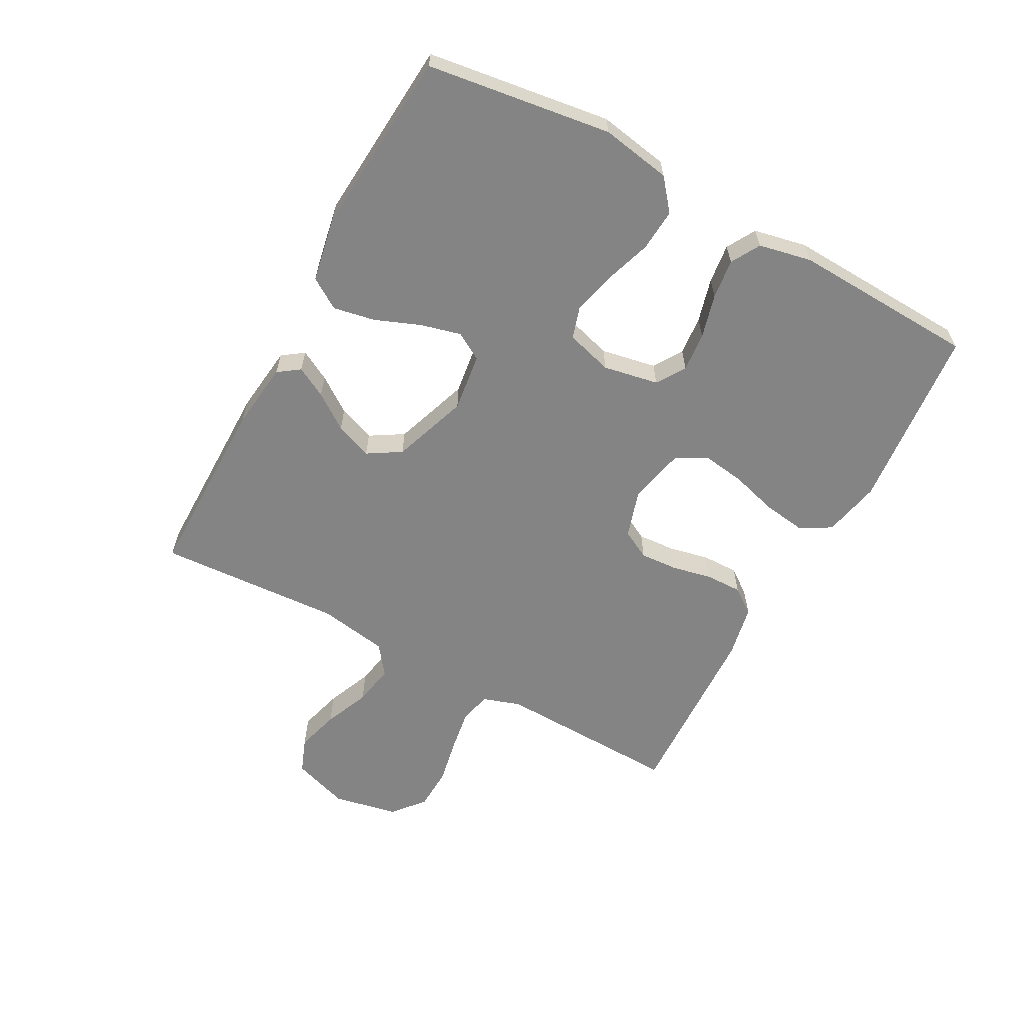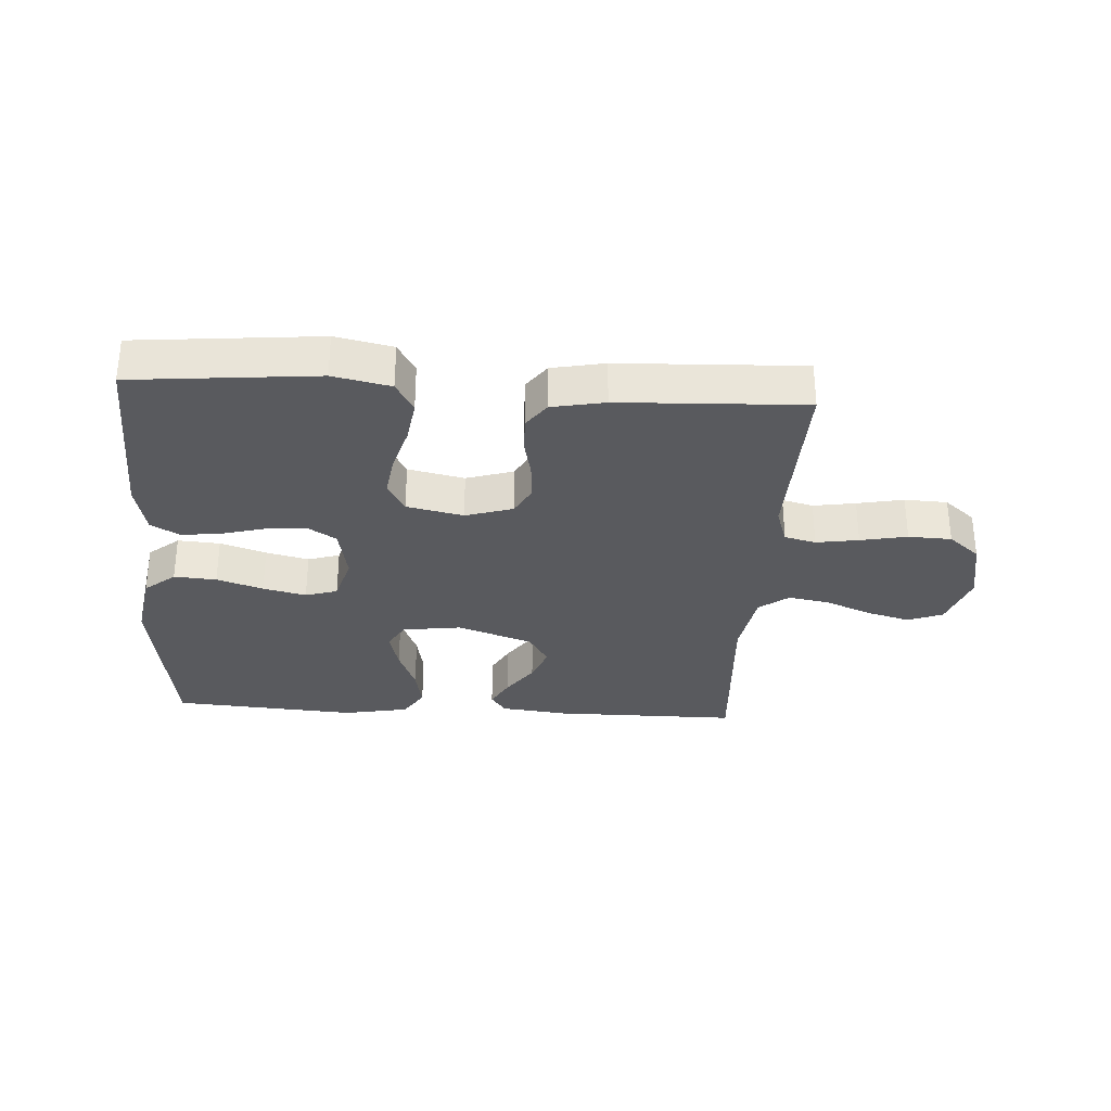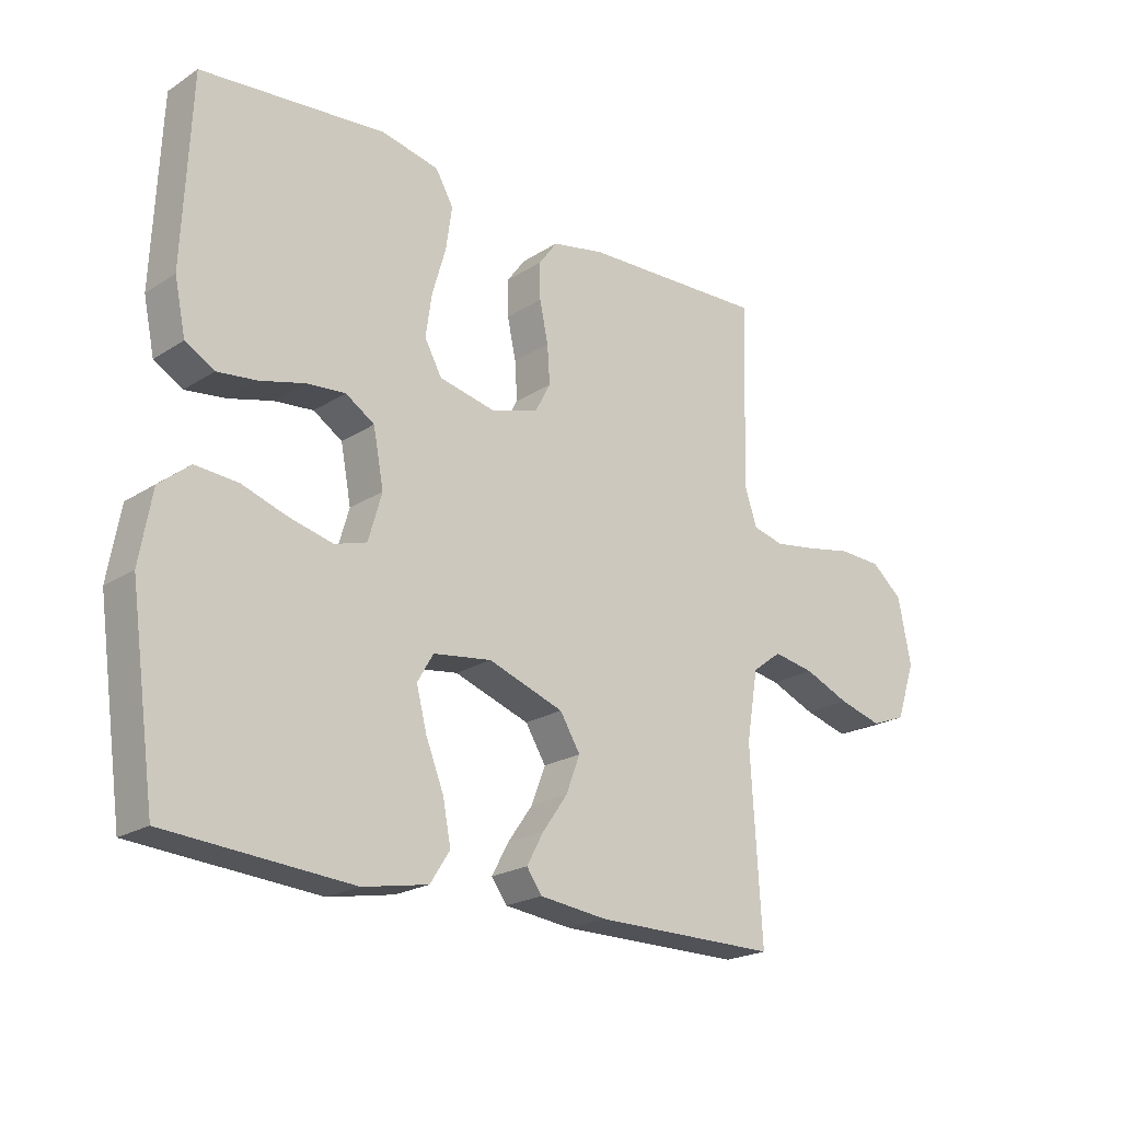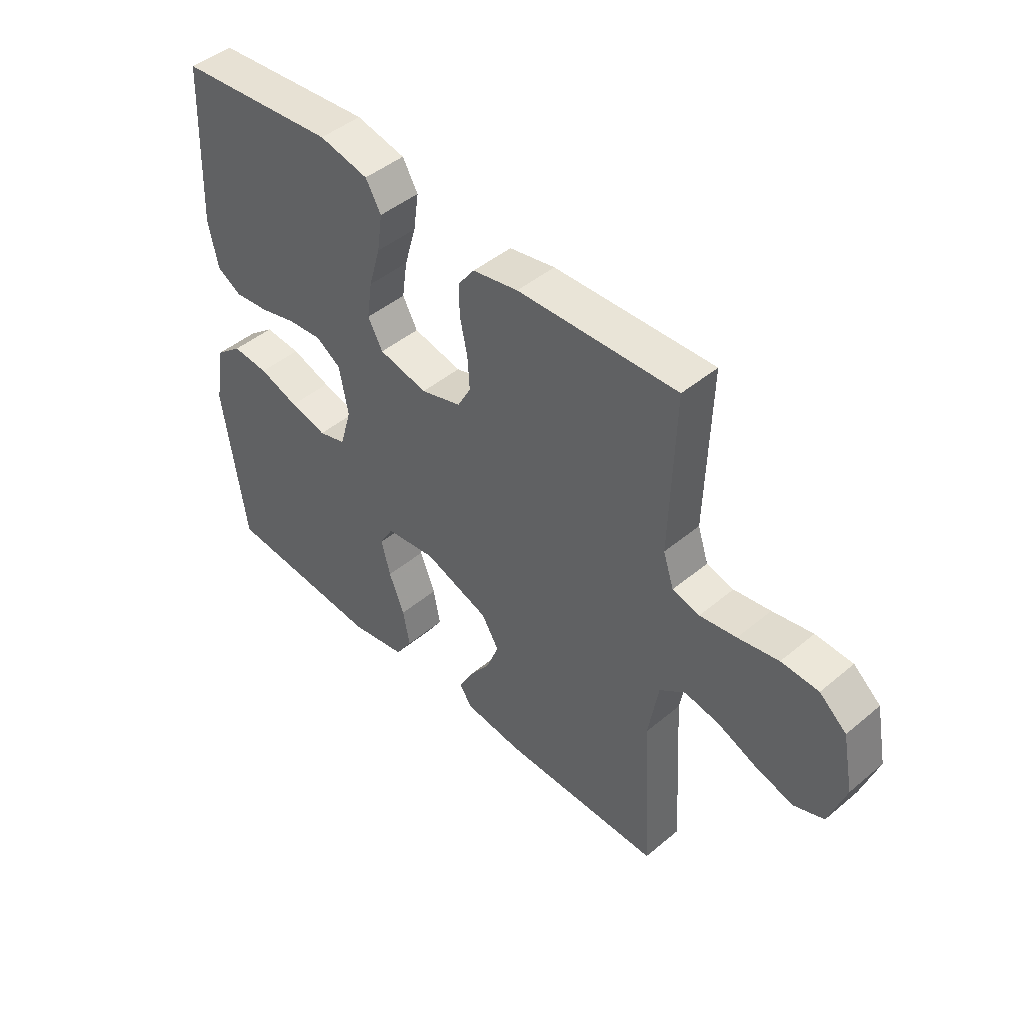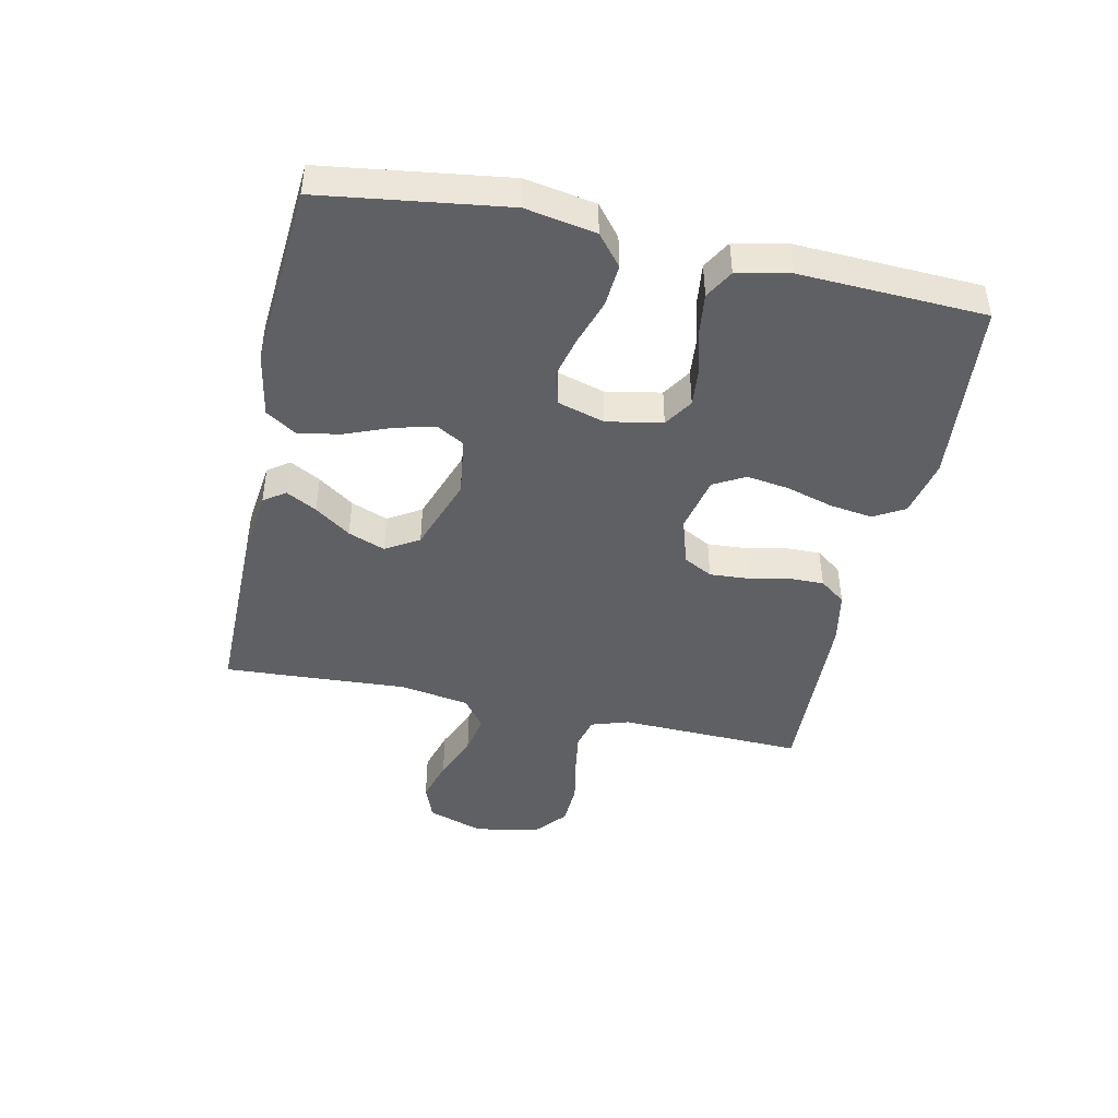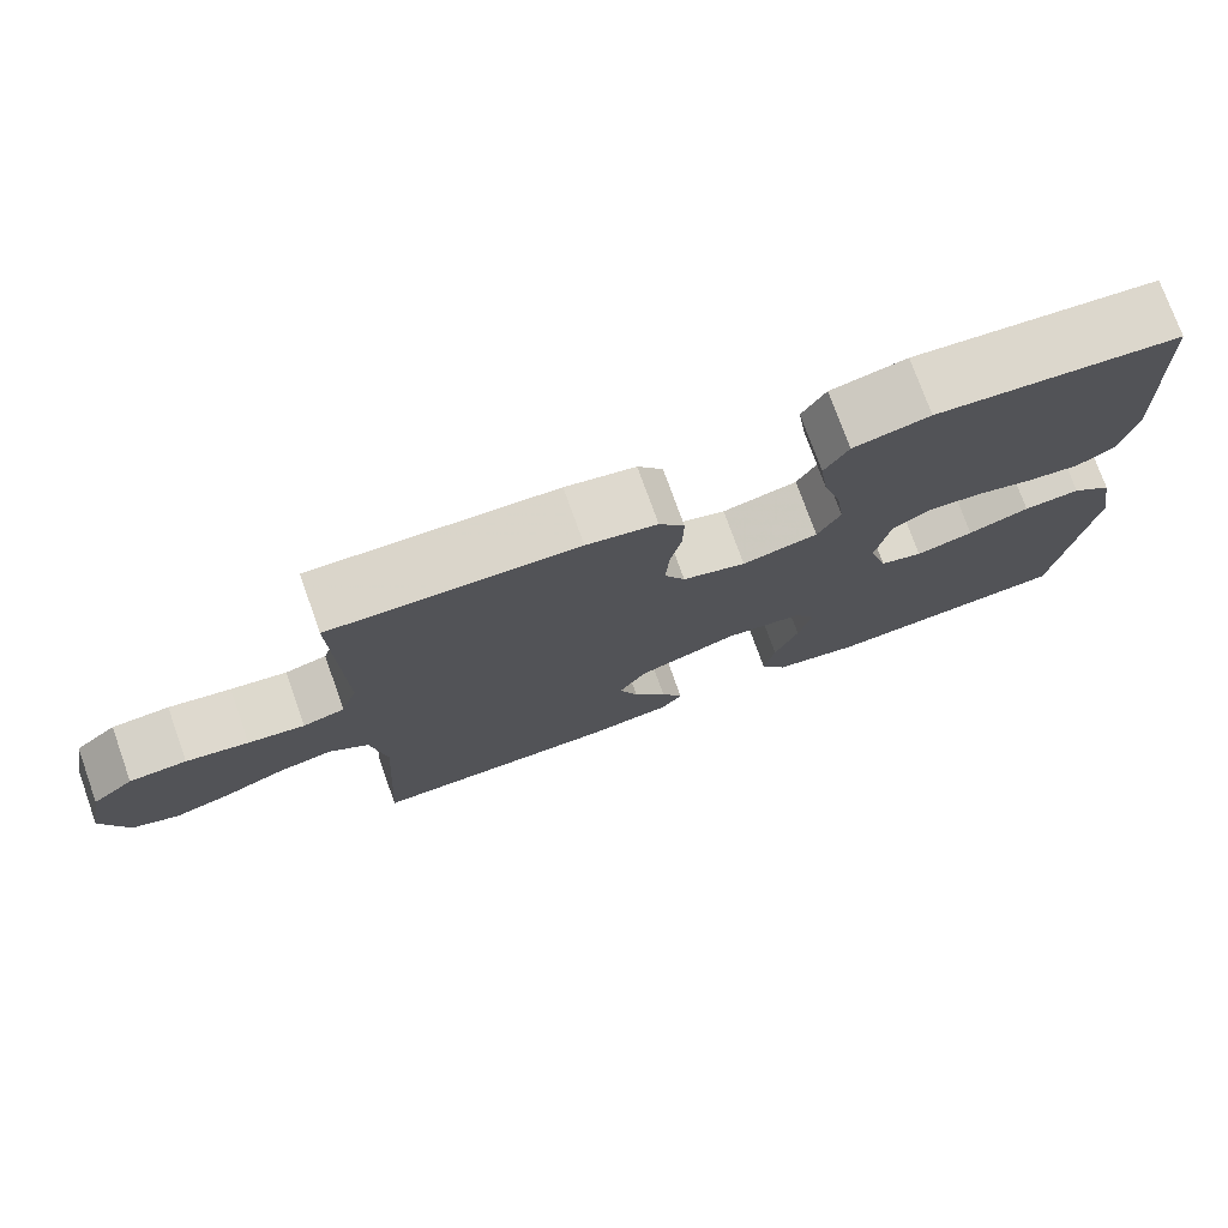
<metadata>
{"format":"obj","ext":"obj","renderer":"f3d","projection":"perspective","resolution":1024,"background":"white","views":[{"elev":-61.4,"azim":-118.5,"up":"+Y"},{"elev":-31.3,"azim":-3.5,"up":"+Y"},{"elev":-21.4,"azim":-41.6,"up":"+Z"},{"elev":45.7,"azim":46.2,"up":"+Z"},{"elev":-44.7,"azim":-102.2,"up":"+Y"},{"elev":75.5,"azim":160.3,"up":"+Z"}]}
</metadata>
<code>
v -0.5 0.07 -0.5
v -0.542 0.07 -0.2
v -0.522 0.07 -0.086
v -0.472 0.07 -0.045
v -0.403 0.07 -0.05
v -0.328 0.07 -0.075
v -0.258 0.07 -0.092
v -0.206 0.07 -0.076
v -0.184 0.07 0
v -0.201 0.07 0.09
v -0.248 0.07 0.12
v -0.312 0.07 0.114
v -0.383 0.07 0.095
v -0.448 0.07 0.087
v -0.495 0.07 0.114
v -0.513 0.07 0.2
v -0.5 0.07 0.5
v -0.2 0.07 0.528
v -0.107 0.07 0.508
v -0.078 0.07 0.458
v -0.088 0.07 0.388
v -0.11 0.07 0.312
v -0.12 0.07 0.243
v -0.092 0.07 0.192
v 0 0.07 0.172
v 0.077 0.07 0.196
v 0.102 0.07 0.243
v 0.098 0.07 0.305
v 0.084 0.07 0.37
v 0.083 0.07 0.429
v 0.114 0.07 0.471
v 0.2 0.07 0.488
v 0.5 0.07 0.5
v 0.491 0.07 0.2
v 0.511 0.07 0.139
v 0.562 0.07 0.126
v 0.631 0.07 0.137
v 0.707 0.07 0.152
v 0.777 0.07 0.149
v 0.828 0.07 0.106
v 0.849 0.07 0
v 0.818 0.07 -0.092
v 0.761 0.07 -0.114
v 0.69 0.07 -0.094
v 0.616 0.07 -0.063
v 0.549 0.07 -0.051
v 0.501 0.07 -0.087
v 0.482 0.07 -0.2
v 0.5 0.07 -0.5
v 0.2 0.07 -0.5
v 0.09 0.07 -0.487
v 0.065 0.07 -0.452
v 0.092 0.07 -0.402
v 0.133 0.07 -0.344
v 0.156 0.07 -0.284
v 0.123 0.07 -0.23
v 0 0.07 -0.187
v -0.095 0.07 -0.2
v -0.121 0.07 -0.245
v -0.104 0.07 -0.311
v -0.075 0.07 -0.384
v -0.062 0.07 -0.452
v -0.094 0.07 -0.502
v -0.2 0.07 -0.522
v -0.5 0 -0.5
v -0.542 0 -0.2
v -0.522 0 -0.086
v -0.472 0 -0.045
v -0.403 0 -0.05
v -0.328 0 -0.075
v -0.258 0 -0.092
v -0.206 0 -0.076
v -0.184 0 0
v -0.201 0 0.09
v -0.248 0 0.12
v -0.312 0 0.114
v -0.383 0 0.095
v -0.448 0 0.087
v -0.495 0 0.114
v -0.513 0 0.2
v -0.5 0 0.5
v -0.2 0 0.528
v -0.107 0 0.508
v -0.078 0 0.458
v -0.088 0 0.388
v -0.11 0 0.312
v -0.12 0 0.243
v -0.092 0 0.192
v 0 0 0.172
v 0.077 0 0.196
v 0.102 0 0.243
v 0.098 0 0.305
v 0.084 0 0.37
v 0.083 0 0.429
v 0.114 0 0.471
v 0.2 0 0.488
v 0.5 0 0.5
v 0.491 0 0.2
v 0.511 0 0.139
v 0.562 0 0.126
v 0.631 0 0.137
v 0.707 0 0.152
v 0.777 0 0.149
v 0.828 0 0.106
v 0.849 0 0
v 0.818 0 -0.092
v 0.761 0 -0.114
v 0.69 0 -0.094
v 0.616 0 -0.063
v 0.549 0 -0.051
v 0.501 0 -0.087
v 0.482 0 -0.2
v 0.5 0 -0.5
v 0.2 0 -0.5
v 0.09 0 -0.487
v 0.065 0 -0.452
v 0.092 0 -0.402
v 0.133 0 -0.344
v 0.156 0 -0.284
v 0.123 0 -0.23
v 0 0 -0.187
v -0.095 0 -0.2
v -0.121 0 -0.245
v -0.104 0 -0.311
v -0.075 0 -0.384
v -0.062 0 -0.452
v -0.094 0 -0.502
v -0.2 0 -0.522
f 4 5 6
f 3 4 6
f 2 3 6
f 1 2 6
f 64 1 6
f 63 64 6
f 62 63 6
f 61 62 6
f 60 61 6
f 59 60 6 7
f 58 59 7 8
f 57 58 8 9
f 56 57 9 10
f 52 53 54
f 51 52 54
f 50 51 54
f 49 50 54
f 48 49 54
f 47 48 54 55
f 46 47 55 56
f 43 44 45
f 42 43 45
f 41 42 45
f 40 41 45
f 39 40 45
f 38 39 45
f 37 38 45
f 36 37 45 46
f 46 56 10
f 36 46 10
f 35 36 10
f 32 33 34
f 31 32 34
f 30 31 34
f 29 30 34
f 28 29 34
f 27 28 34 35
f 20 21 22
f 19 20 22
f 18 19 22
f 17 18 22
f 16 17 22
f 15 16 22
f 14 15 22
f 13 14 22
f 12 13 22
f 11 12 22 23
f 10 11 23 24
f 26 27 35
f 25 26 35 10
f 10 24 25
f 70 69 68
f 70 68 67
f 70 67 66
f 70 66 65
f 70 65 128
f 70 128 127
f 70 127 126
f 70 126 125
f 70 125 124
f 71 70 124 123
f 72 71 123 122
f 73 72 122 121
f 74 73 121 120
f 118 117 116
f 118 116 115
f 118 115 114
f 118 114 113
f 118 113 112
f 119 118 112 111
f 120 119 111 110
f 109 108 107
f 109 107 106
f 109 106 105
f 109 105 104
f 109 104 103
f 109 103 102
f 109 102 101
f 110 109 101 100
f 74 120 110
f 74 110 100
f 74 100 99
f 98 97 96
f 98 96 95
f 98 95 94
f 98 94 93
f 98 93 92
f 99 98 92 91
f 86 85 84
f 86 84 83
f 86 83 82
f 86 82 81
f 86 81 80
f 86 80 79
f 86 79 78
f 86 78 77
f 86 77 76
f 87 86 76 75
f 88 87 75 74
f 99 91 90
f 74 99 90 89
f 89 88 74
f 1 65 66 2
f 2 66 67 3
f 3 67 68 4
f 4 68 69 5
f 5 69 70 6
f 6 70 71 7
f 7 71 72 8
f 8 72 73 9
f 9 73 74 10
f 10 74 75 11
f 11 75 76 12
f 12 76 77 13
f 13 77 78 14
f 14 78 79 15
f 15 79 80 16
f 16 80 81 17
f 17 81 82 18
f 18 82 83 19
f 19 83 84 20
f 20 84 85 21
f 21 85 86 22
f 22 86 87 23
f 23 87 88 24
f 24 88 89 25
f 25 89 90 26
f 26 90 91 27
f 27 91 92 28
f 28 92 93 29
f 29 93 94 30
f 30 94 95 31
f 31 95 96 32
f 32 96 97 33
f 33 97 98 34
f 34 98 99 35
f 35 99 100 36
f 36 100 101 37
f 37 101 102 38
f 38 102 103 39
f 39 103 104 40
f 40 104 105 41
f 41 105 106 42
f 42 106 107 43
f 43 107 108 44
f 44 108 109 45
f 45 109 110 46
f 46 110 111 47
f 47 111 112 48
f 48 112 113 49
f 49 113 114 50
f 50 114 115 51
f 51 115 116 52
f 52 116 117 53
f 53 117 118 54
f 54 118 119 55
f 55 119 120 56
f 56 120 121 57
f 57 121 122 58
f 58 122 123 59
f 59 123 124 60
f 60 124 125 61
f 61 125 126 62
f 62 126 127 63
f 63 127 128 64
f 64 128 65 1

</code>
